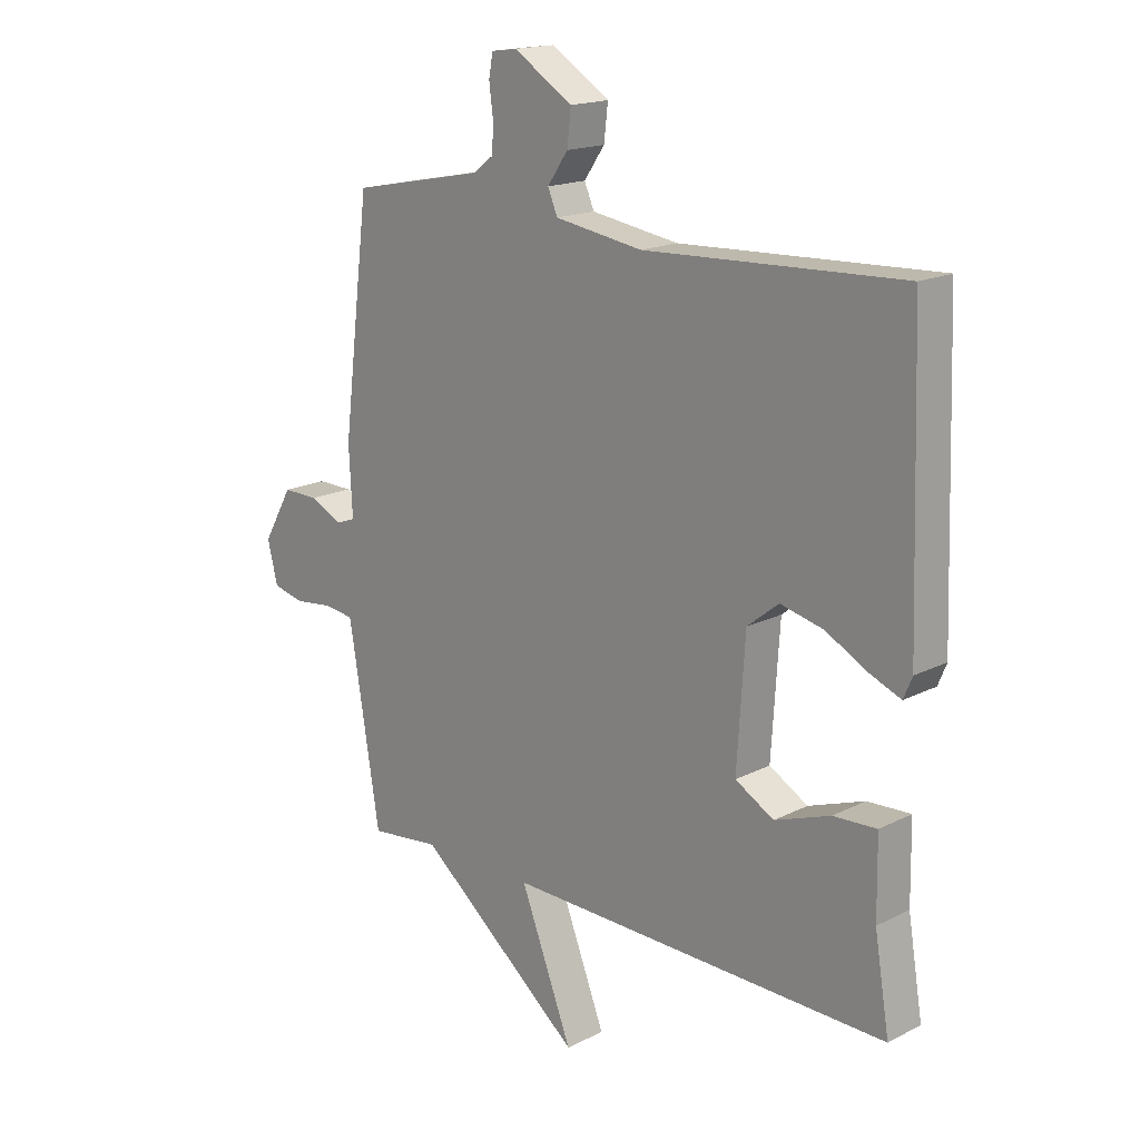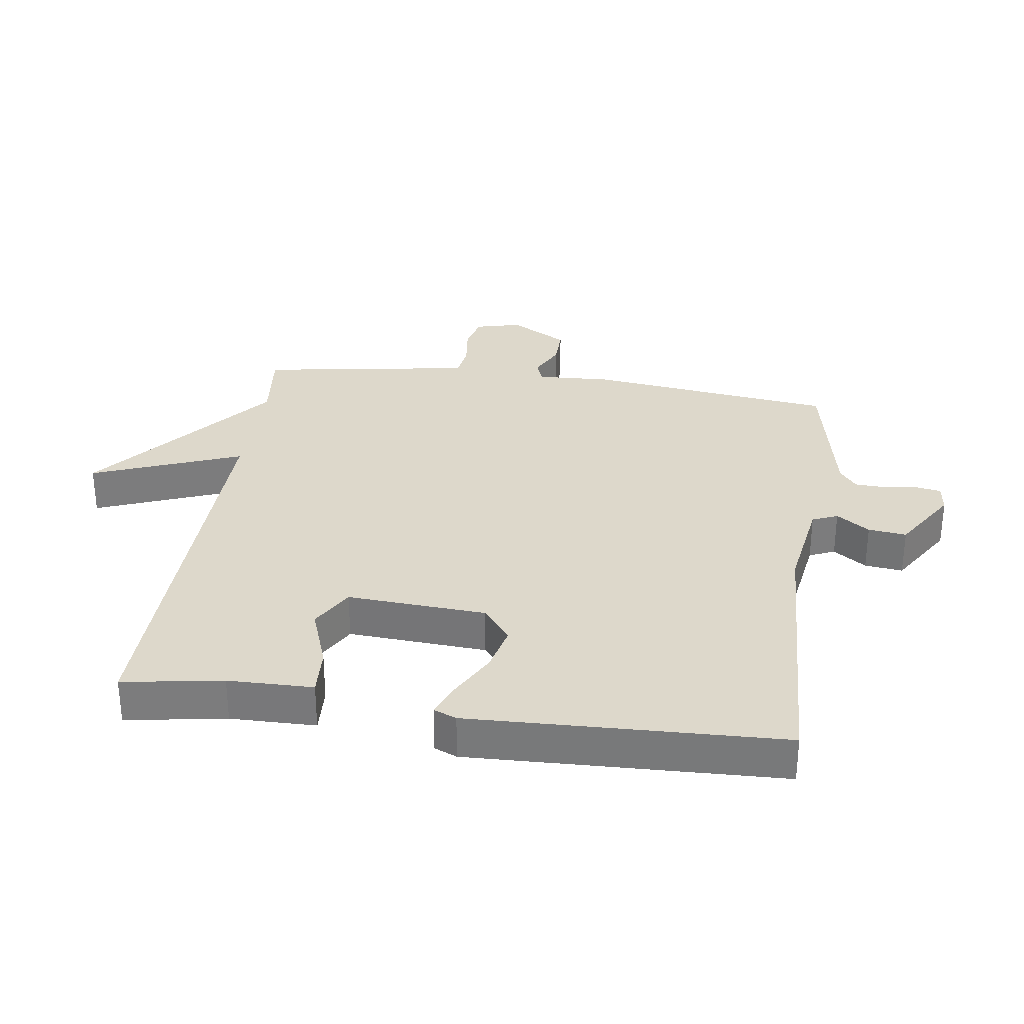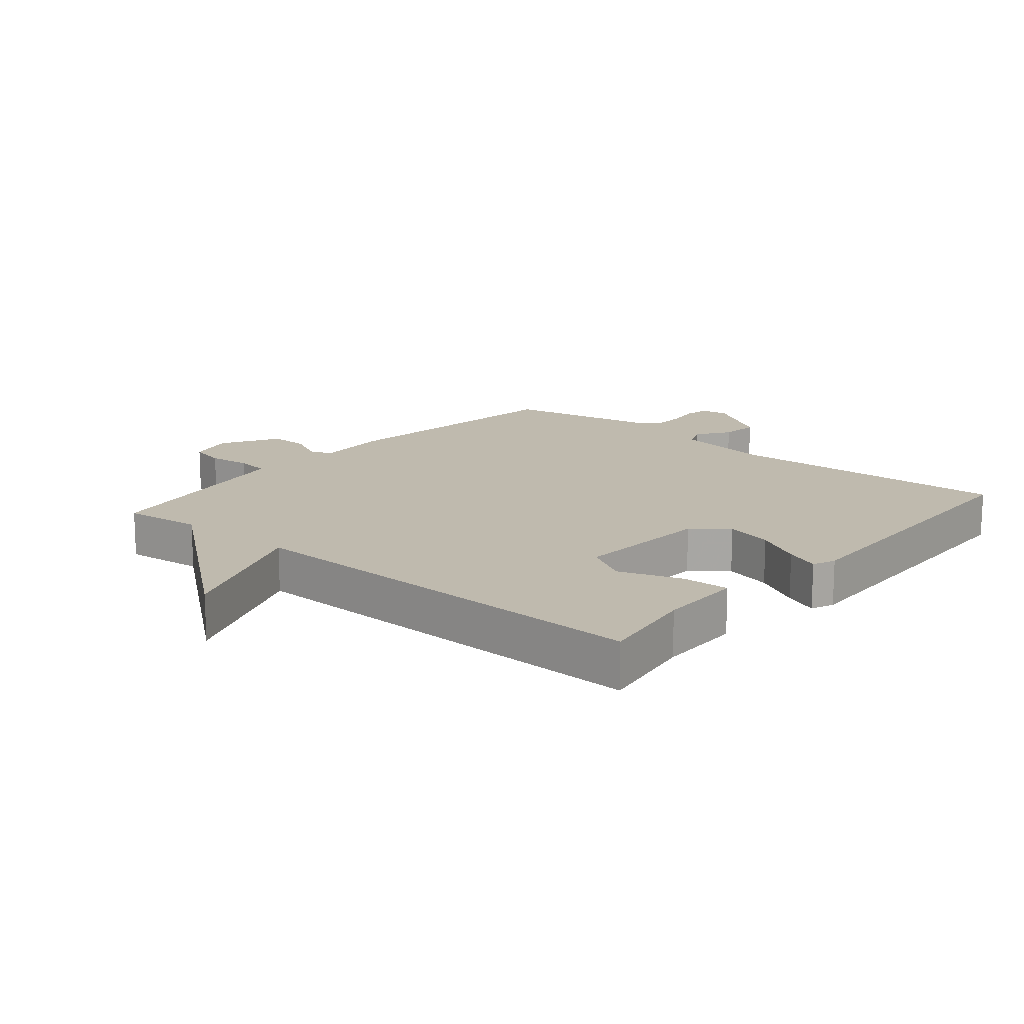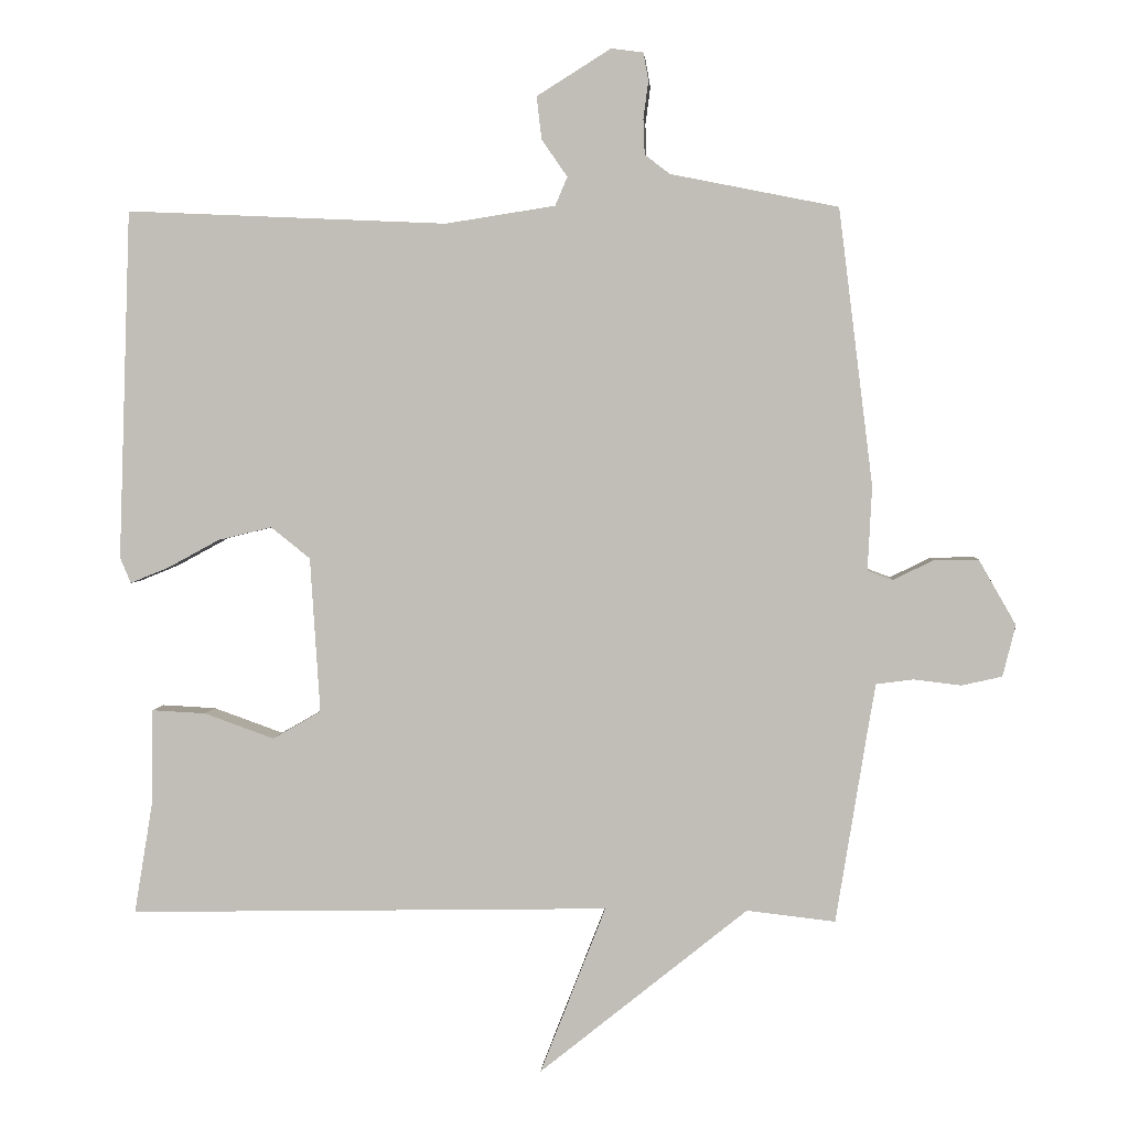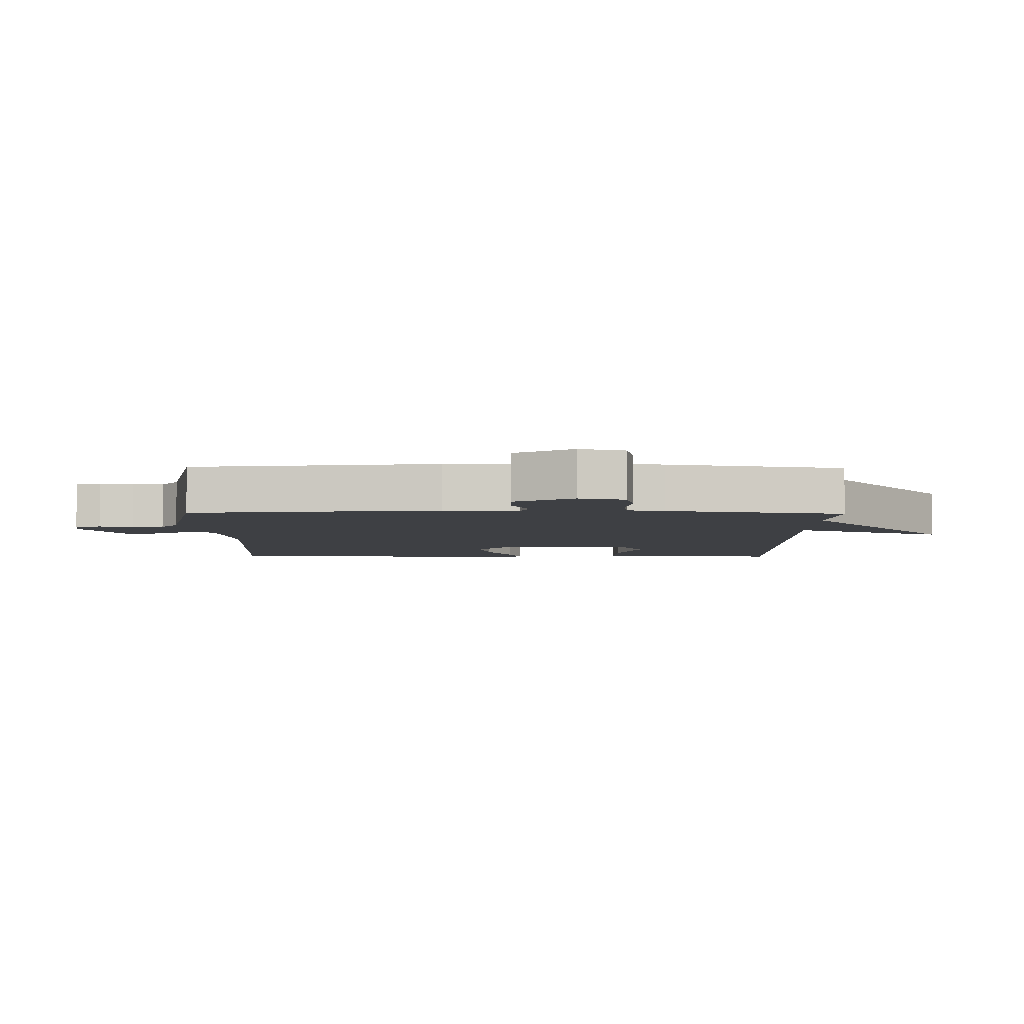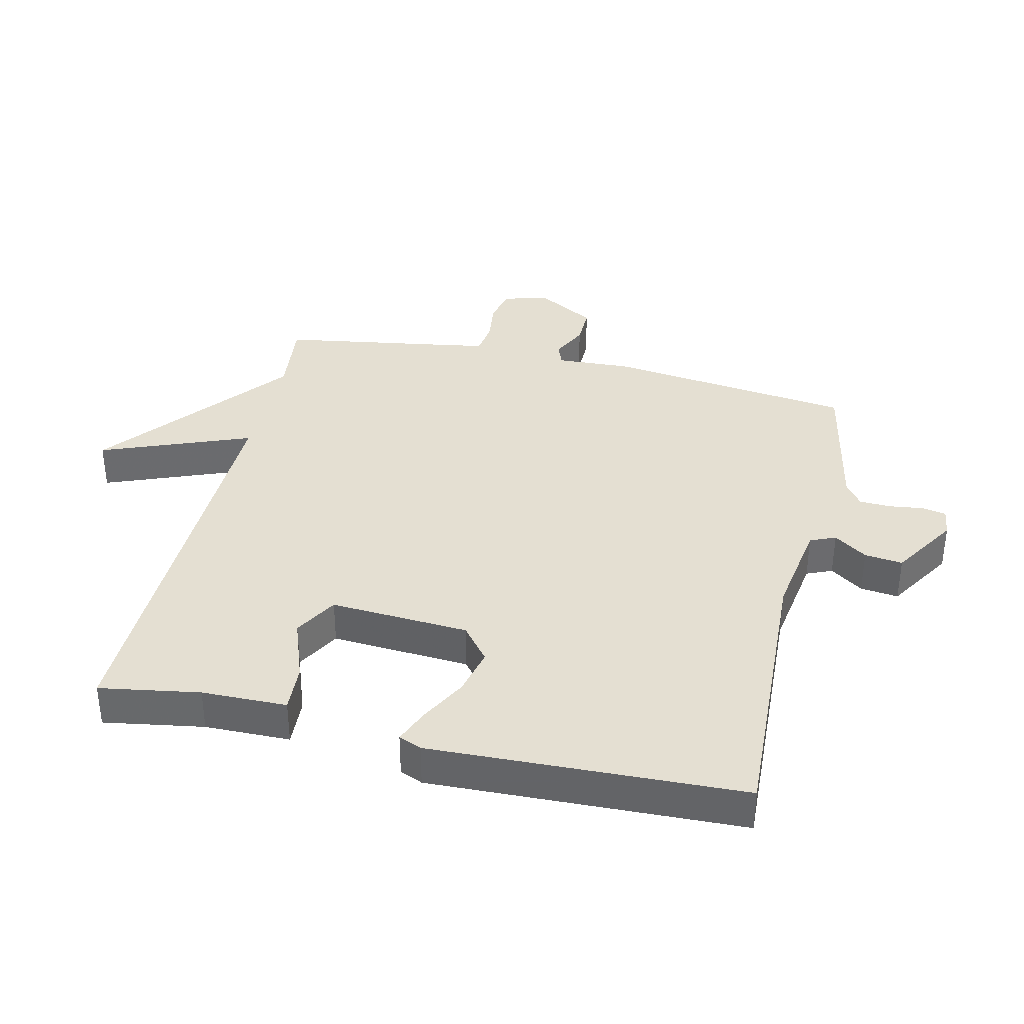
<metadata>
{"format":"obj","ext":"obj","renderer":"f3d","projection":"perspective","resolution":1024,"background":"white","views":[{"elev":17.2,"azim":-135.2,"up":"+Z"},{"elev":31.4,"azim":-81.9,"up":"+Y"},{"elev":15.5,"azim":-139.7,"up":"+Y"},{"elev":3.1,"azim":4.2,"up":"+Z"},{"elev":-4.9,"azim":89.0,"up":"+Y"},{"elev":37.0,"azim":-77.0,"up":"+Y"}]}
</metadata>
<code>
v -0.5 0.07 0.5
v -0.049 0.07 0.48
v 0.105 0.07 0.504
v 0.122 0.07 0.544
v 0.086 0.07 0.596
v 0.079 0.07 0.656
v 0.183 0.07 0.721
v 0.228 0.07 0.715
v 0.235 0.07 0.676
v 0.228 0.07 0.623
v 0.23 0.07 0.574
v 0.265 0.07 0.547
v 0.5 0.07 0.5
v 0.548 0.07 0.112
v 0.542 0.07 -0.005
v 0.577 0.07 -0.018
v 0.634 0.07 0.01
v 0.696 0.07 0.011
v 0.748 0.07 -0.08
v 0.73 0.07 -0.152
v 0.674 0.07 -0.165
v 0.607 0.07 -0.157
v 0.555 0.07 -0.164
v 0.545 0.07 -0.222
v 0.5 0.07 -0.5
v 0.376 0.07 -0.486
v 0.084 0.07 -0.721
v 0.176 0.07 -0.486
v -0.5 0.07 -0.5
v -0.474 0.07 -0.343
v -0.472 0.07 -0.209
v -0.396 0.07 -0.213
v -0.298 0.07 -0.248
v -0.23 0.07 -0.209
v -0.244 0.07 0.009
v -0.299 0.07 0.053
v -0.374 0.07 0.035
v -0.448 0.07 -0.005
v -0.502 0.07 -0.027
v -0.517 0.07 0.009
v -0.5 0 0.5
v -0.049 0 0.48
v 0.105 0 0.504
v 0.122 0 0.544
v 0.086 0 0.596
v 0.079 0 0.656
v 0.183 0 0.721
v 0.228 0 0.715
v 0.235 0 0.676
v 0.228 0 0.623
v 0.23 0 0.574
v 0.265 0 0.547
v 0.5 0 0.5
v 0.548 0 0.112
v 0.542 0 -0.005
v 0.577 0 -0.018
v 0.634 0 0.01
v 0.696 0 0.011
v 0.748 0 -0.08
v 0.73 0 -0.152
v 0.674 0 -0.165
v 0.607 0 -0.157
v 0.555 0 -0.164
v 0.545 0 -0.222
v 0.5 0 -0.5
v 0.376 0 -0.486
v 0.084 0 -0.721
v 0.176 0 -0.486
v -0.5 0 -0.5
v -0.474 0 -0.343
v -0.472 0 -0.209
v -0.396 0 -0.213
v -0.298 0 -0.248
v -0.23 0 -0.209
v -0.244 0 0.009
v -0.299 0 0.053
v -0.374 0 0.035
v -0.448 0 -0.005
v -0.502 0 -0.027
v -0.517 0 0.009
f 40 1 2
f 39 40 2
f 38 39 2
f 37 38 2
f 36 37 2 3
f 35 36 3
f 34 35 3
f 30 31 32 33
f 28 29 30 33
f 28 33 34
f 26 27 28
f 26 28 34 3
f 26 3 4
f 25 26 4
f 24 25 4
f 20 21 22
f 19 20 22
f 18 19 22
f 17 18 22
f 16 17 22
f 15 16 22 23
f 12 13 14 15
f 23 24 4
f 15 23 4
f 12 15 4
f 11 12 4
f 8 9 10
f 7 8 10
f 7 10 11
f 6 7 11
f 5 6 11
f 4 5 11
f 42 41 80
f 42 80 79
f 42 79 78
f 42 78 77
f 43 42 77 76
f 43 76 75
f 43 75 74
f 73 72 71 70
f 73 70 69 68
f 74 73 68
f 68 67 66
f 43 74 68 66
f 44 43 66
f 44 66 65
f 44 65 64
f 62 61 60
f 62 60 59
f 62 59 58
f 62 58 57
f 62 57 56
f 63 62 56 55
f 55 54 53 52
f 44 64 63
f 44 63 55
f 44 55 52
f 44 52 51
f 50 49 48
f 50 48 47
f 51 50 47
f 51 47 46
f 51 46 45
f 51 45 44
f 1 41 42 2
f 2 42 43 3
f 3 43 44 4
f 4 44 45 5
f 5 45 46 6
f 6 46 47 7
f 7 47 48 8
f 8 48 49 9
f 9 49 50 10
f 10 50 51 11
f 11 51 52 12
f 12 52 53 13
f 13 53 54 14
f 14 54 55 15
f 15 55 56 16
f 16 56 57 17
f 17 57 58 18
f 18 58 59 19
f 19 59 60 20
f 20 60 61 21
f 21 61 62 22
f 22 62 63 23
f 23 63 64 24
f 24 64 65 25
f 25 65 66 26
f 26 66 67 27
f 27 67 68 28
f 28 68 69 29
f 29 69 70 30
f 30 70 71 31
f 31 71 72 32
f 32 72 73 33
f 33 73 74 34
f 34 74 75 35
f 35 75 76 36
f 36 76 77 37
f 37 77 78 38
f 38 78 79 39
f 39 79 80 40
f 40 80 41 1

</code>
